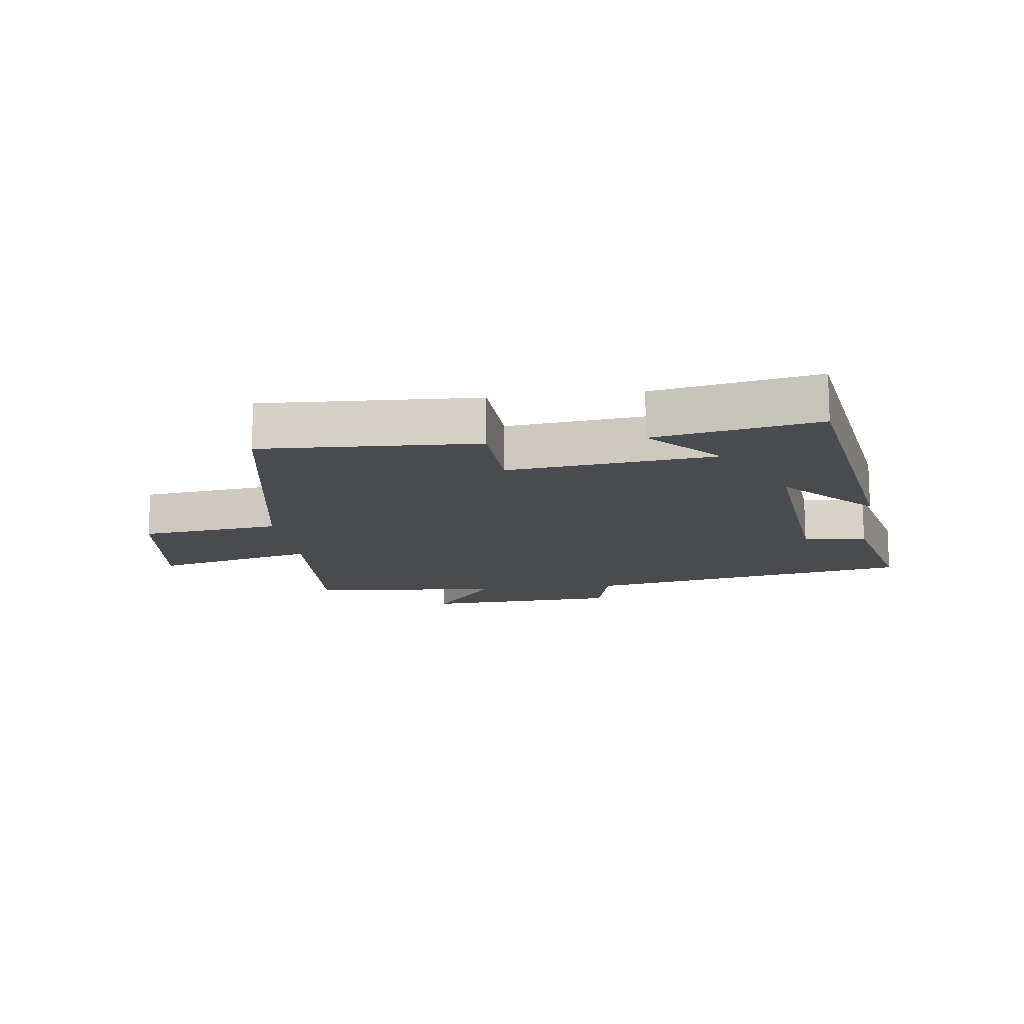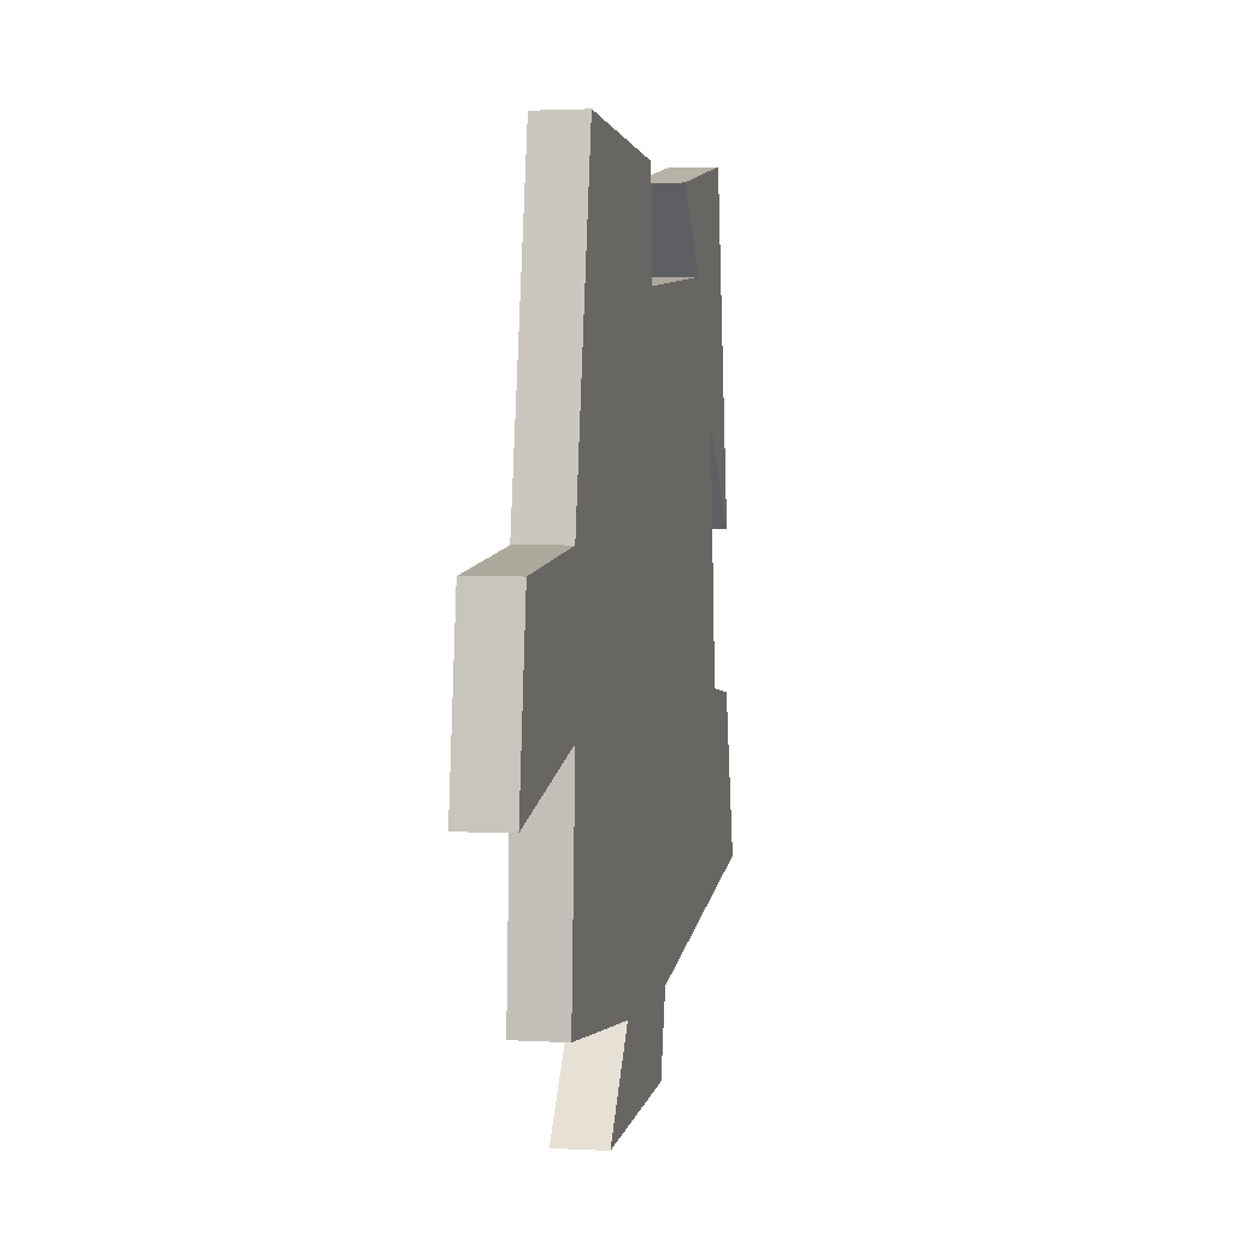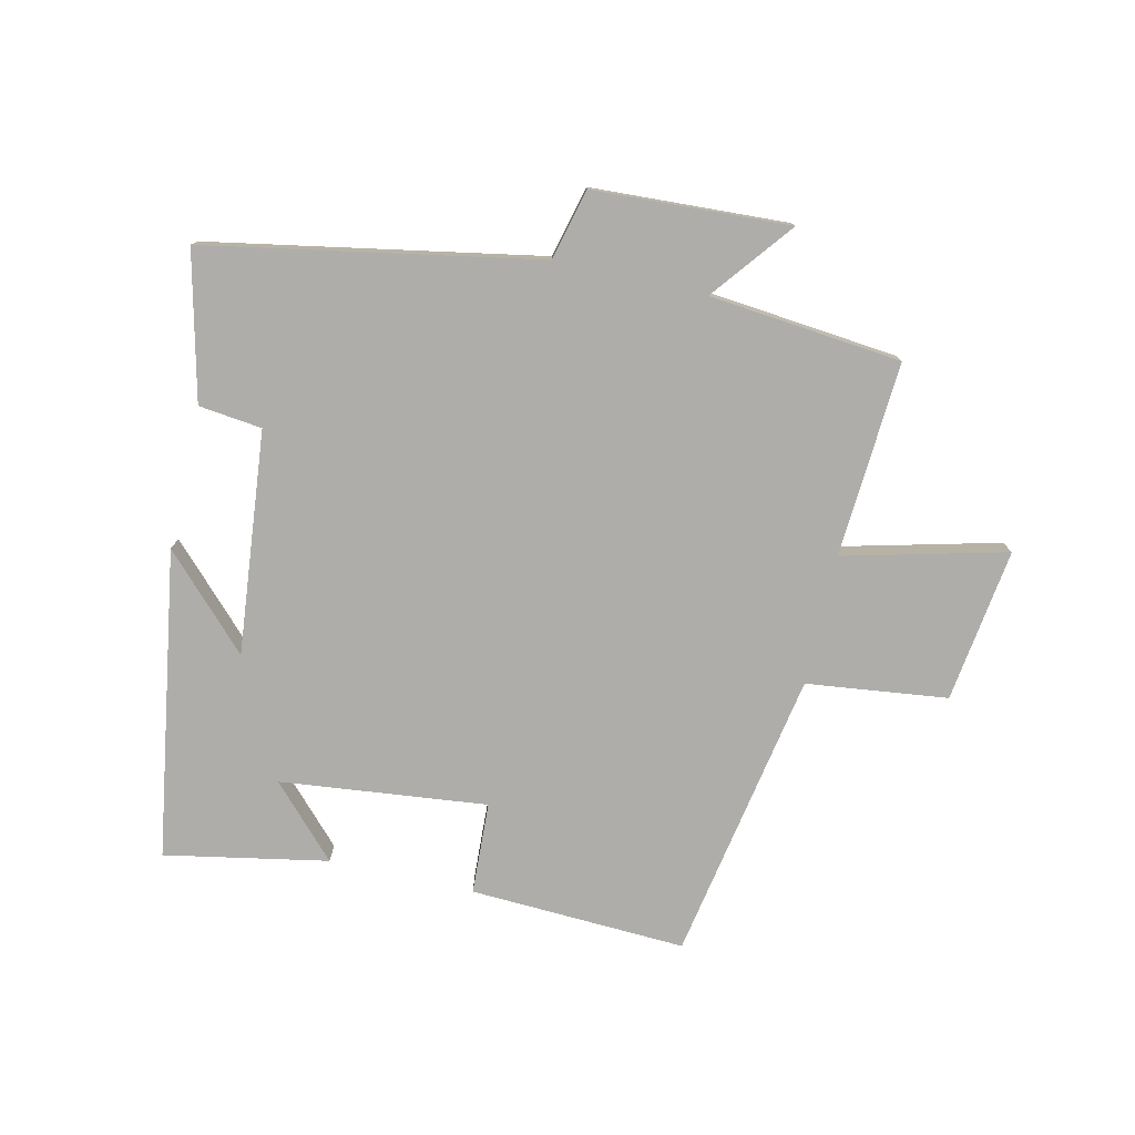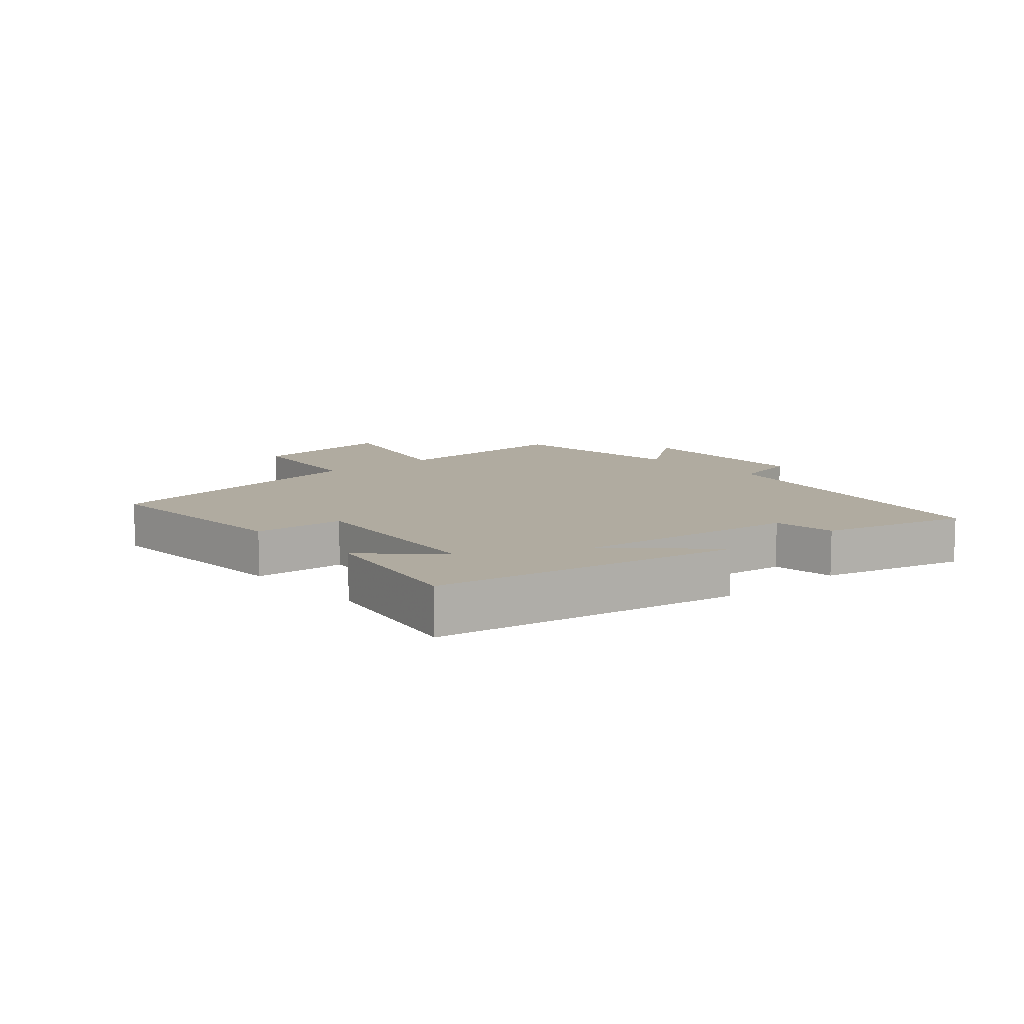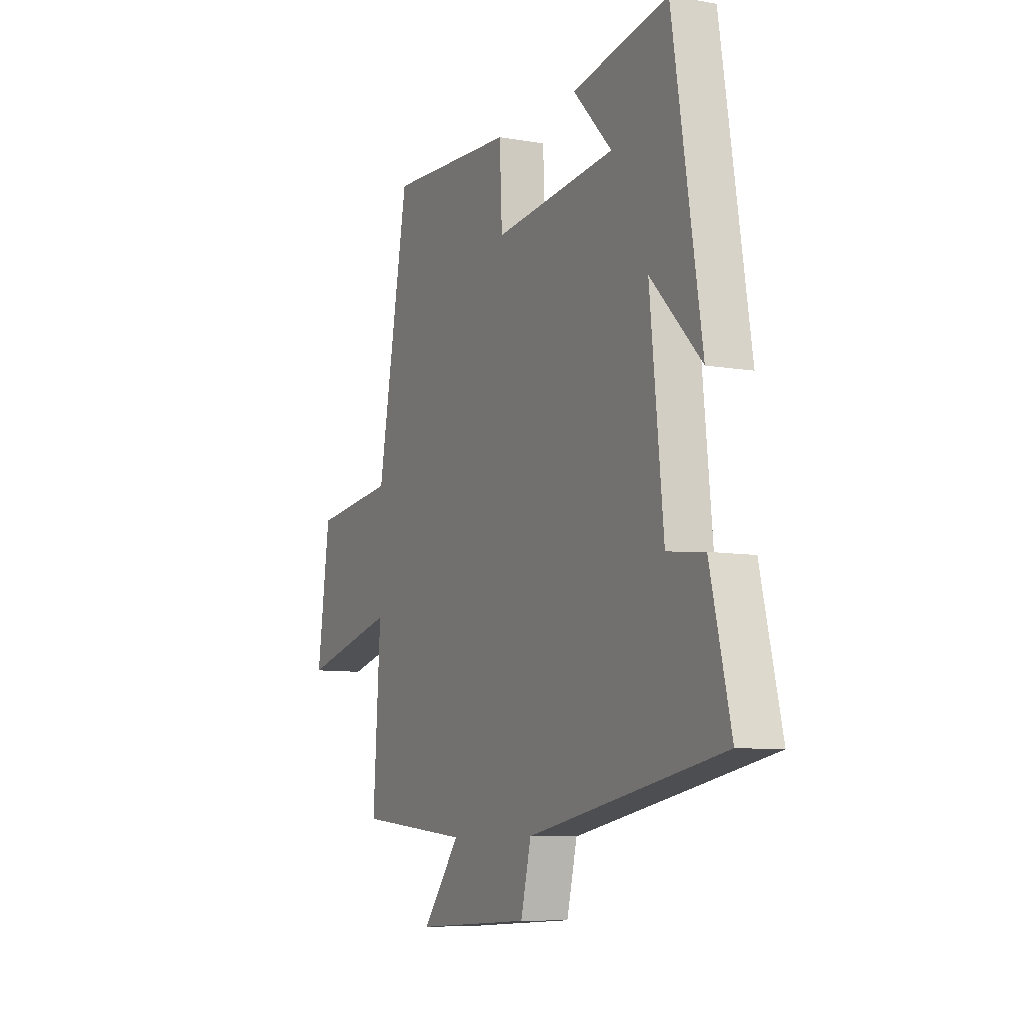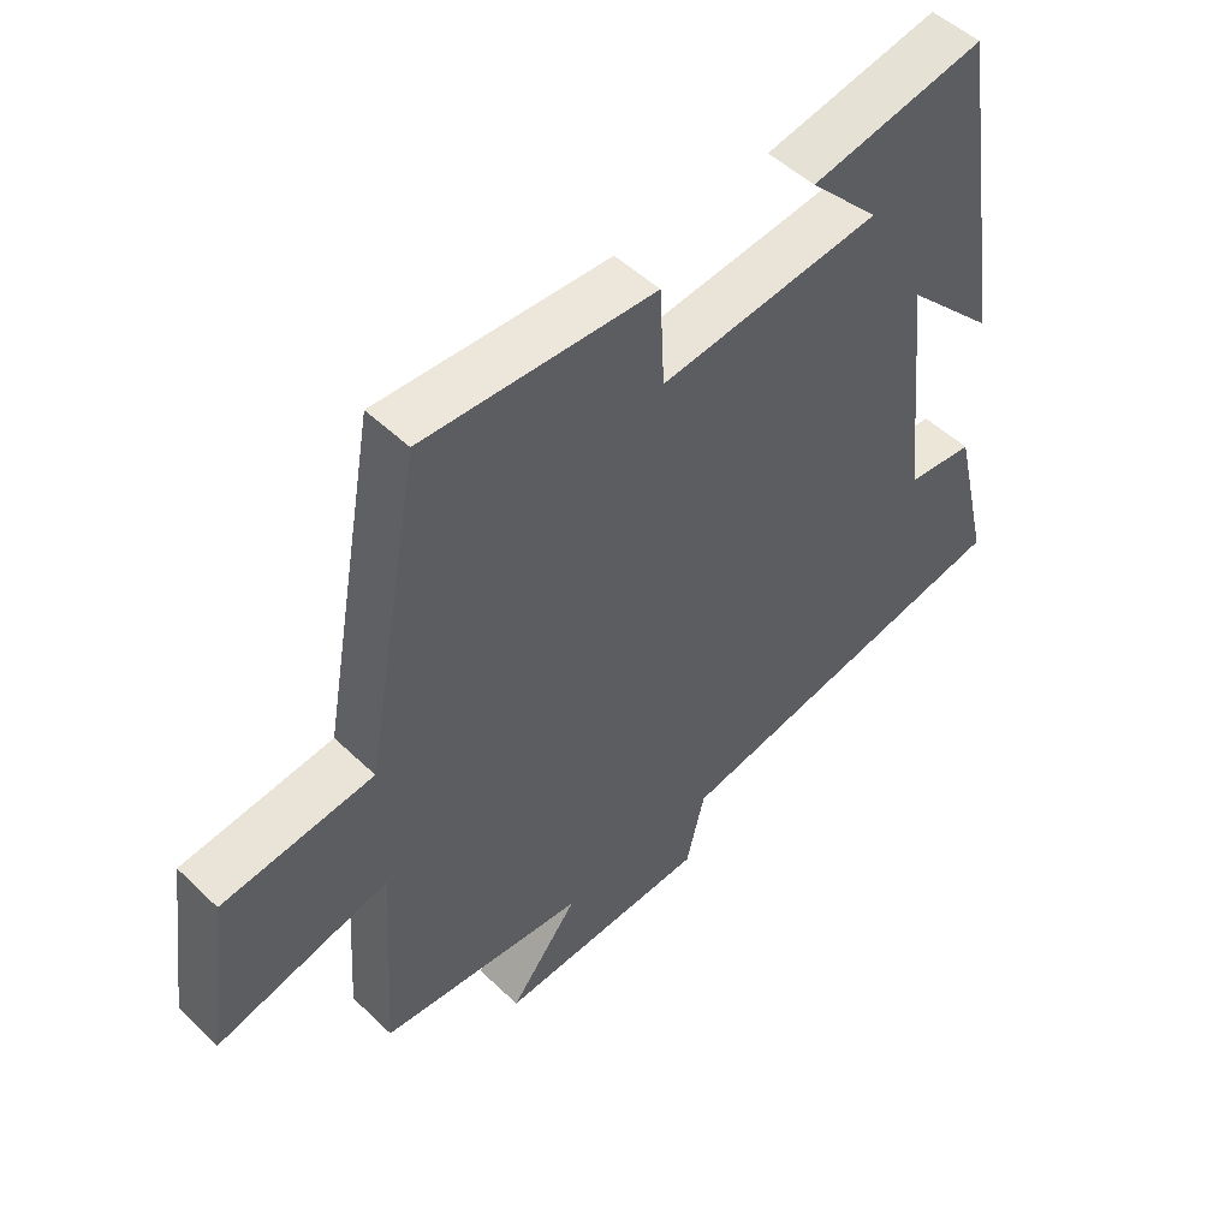
<metadata>
{"format":"obj","ext":"obj","renderer":"f3d","projection":"perspective","resolution":1024,"background":"white","views":[{"elev":-14.3,"azim":7.3,"up":"+Y"},{"elev":2.3,"azim":-78.7,"up":"+Z"},{"elev":-77.4,"azim":167.2,"up":"+Y"},{"elev":9.8,"azim":49.2,"up":"+Y"},{"elev":-8.2,"azim":64.0,"up":"+Z"},{"elev":50.6,"azim":-43.8,"up":"+Z"}]}
</metadata>
<code>
v 0.422 0.07 0.549
v 0.5 0.07 0.058
v 0.363 0.07 0.2
v 0.399 0.07 -0.156
v 0.5 0.07 -0.168
v 0.556 0.07 -0.403
v 0.027 0.07 -0.5
v -0.001 0.07 -0.613
v -0.315 0.07 -0.629
v -0.213 0.07 -0.5
v -0.52 0.07 -0.469
v -0.5 0.07 -0.157
v -0.759 0.07 -0.222
v -0.725 0.07 0.024
v -0.5 0.07 0.051
v -0.415 0.07 0.516
v -0.07 0.07 0.5
v -0.063 0.07 0.353
v 0.267 0.07 0.389
v 0.162 0.07 0.5
v 0.422 0 0.549
v 0.5 0 0.058
v 0.363 0 0.2
v 0.399 0 -0.156
v 0.5 0 -0.168
v 0.556 0 -0.403
v 0.027 0 -0.5
v -0.001 0 -0.613
v -0.315 0 -0.629
v -0.213 0 -0.5
v -0.52 0 -0.469
v -0.5 0 -0.157
v -0.759 0 -0.222
v -0.725 0 0.024
v -0.5 0 0.051
v -0.415 0 0.516
v -0.07 0 0.5
v -0.063 0 0.353
v 0.267 0 0.389
v 0.162 0 0.5
f 19 20 1
f 15 16 17 18
f 15 18 19
f 12 13 14 15
f 12 15 19
f 10 11 12 19
f 7 8 9 10
f 4 5 6 7
f 3 4 7 10
f 19 1 2 3
f 3 10 19
f 21 40 39
f 38 37 36 35
f 39 38 35
f 35 34 33 32
f 39 35 32
f 39 32 31 30
f 30 29 28 27
f 27 26 25 24
f 30 27 24 23
f 23 22 21 39
f 39 30 23
f 1 21 22 2
f 2 22 23 3
f 3 23 24 4
f 4 24 25 5
f 5 25 26 6
f 6 26 27 7
f 7 27 28 8
f 8 28 29 9
f 9 29 30 10
f 10 30 31 11
f 11 31 32 12
f 12 32 33 13
f 13 33 34 14
f 14 34 35 15
f 15 35 36 16
f 16 36 37 17
f 17 37 38 18
f 18 38 39 19
f 19 39 40 20
f 20 40 21 1

</code>
